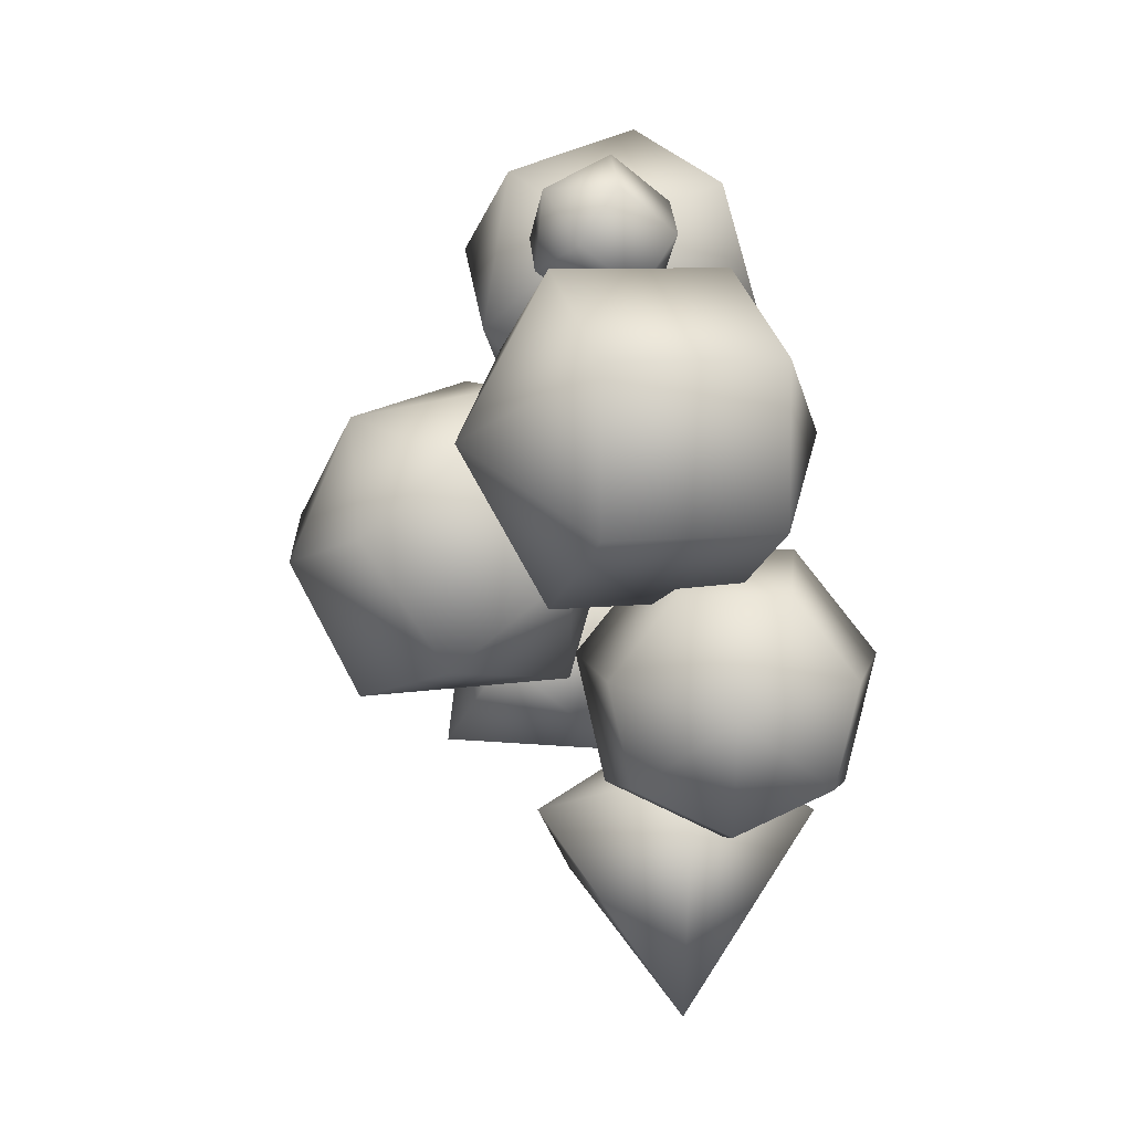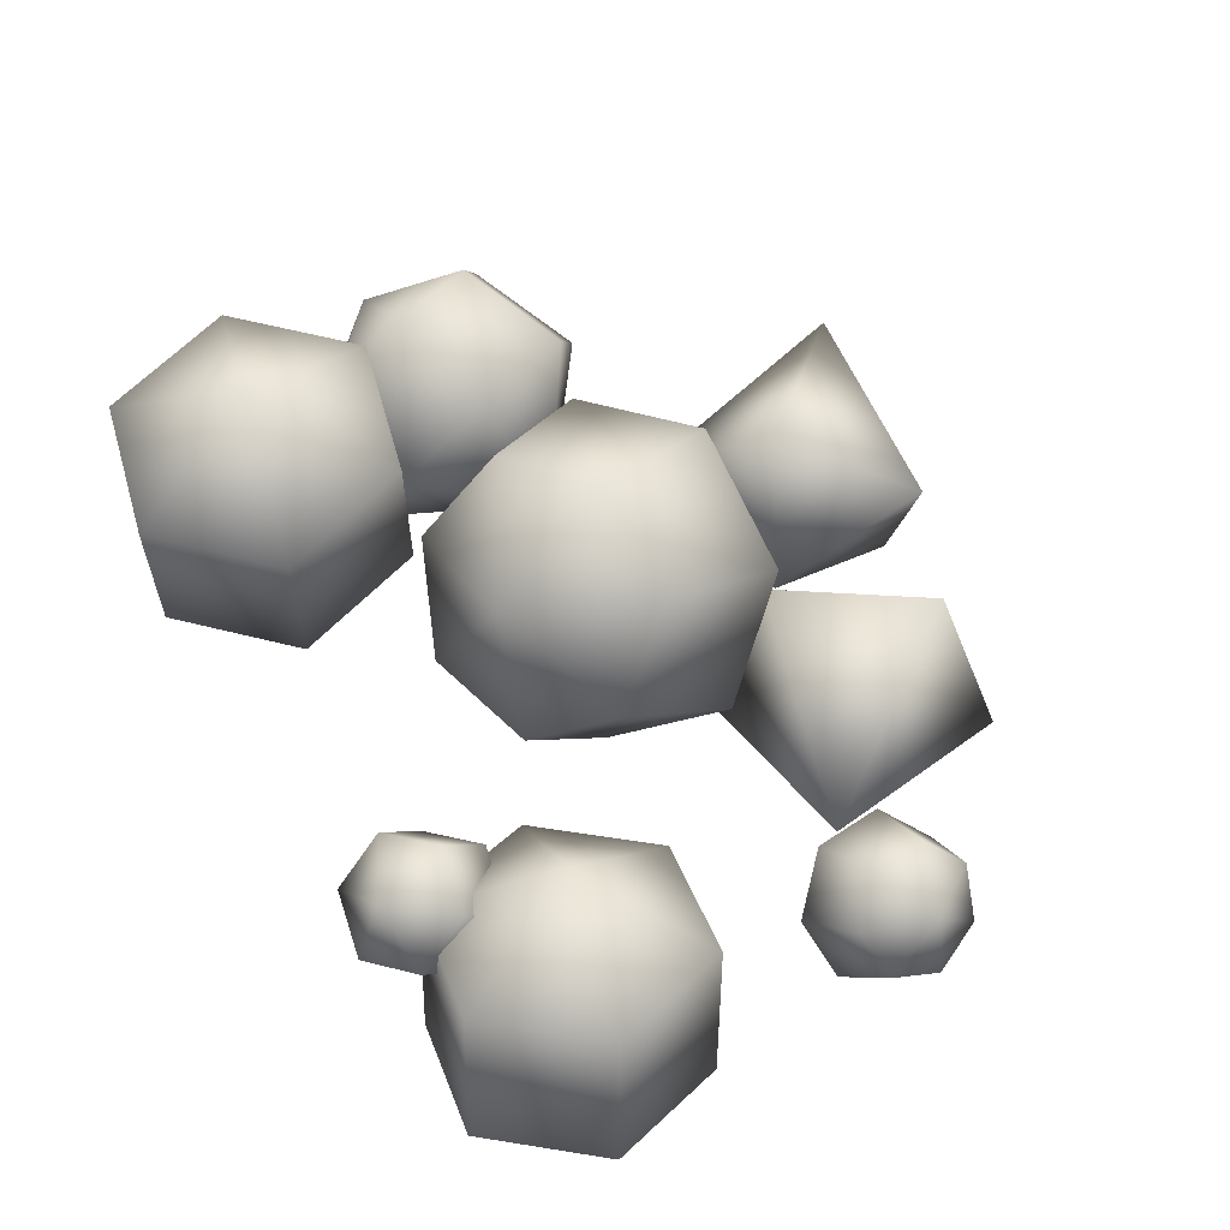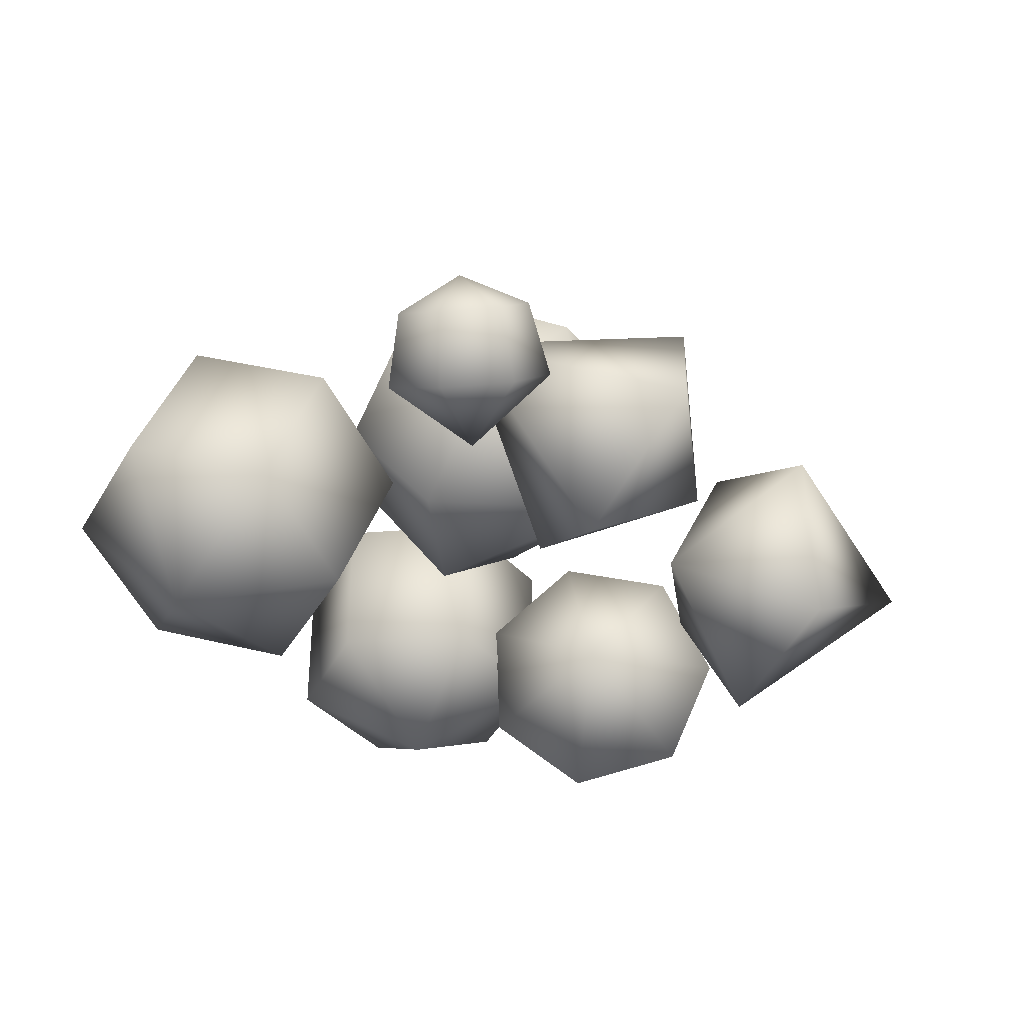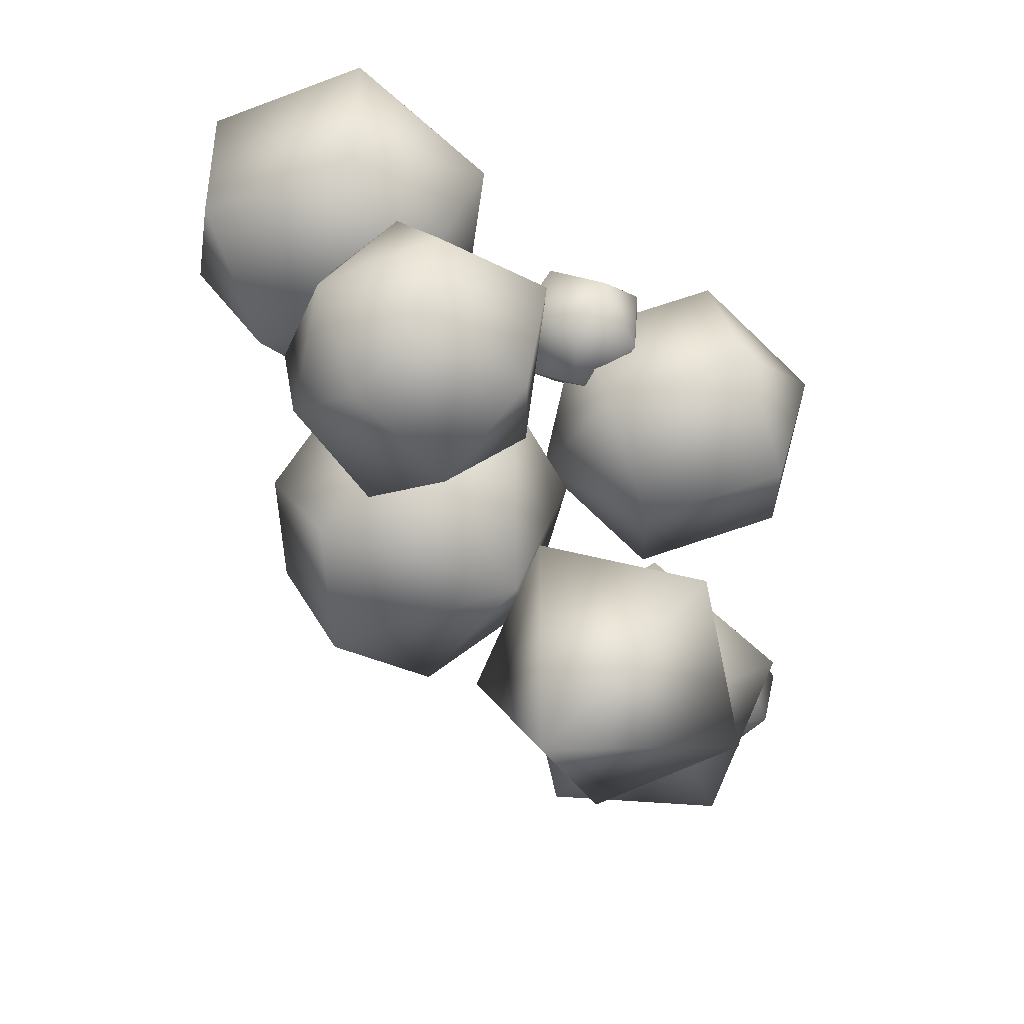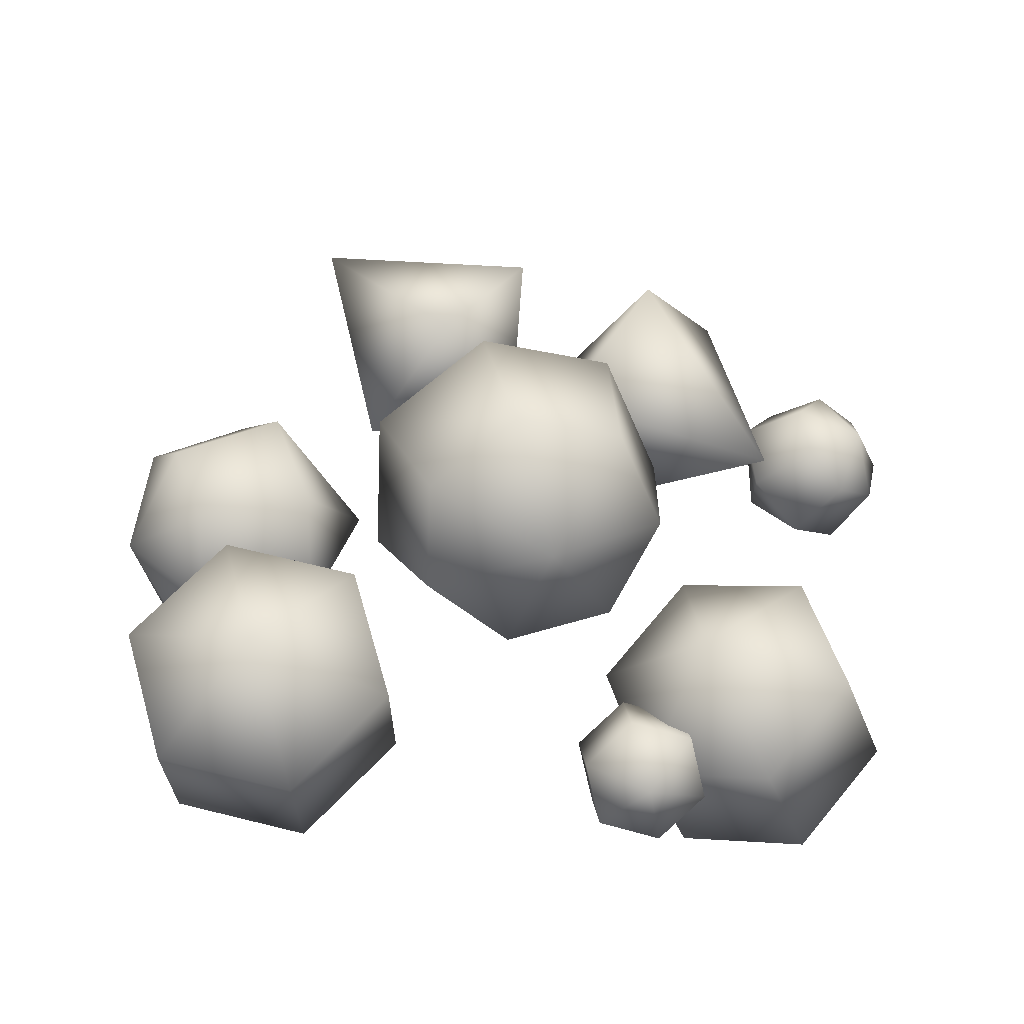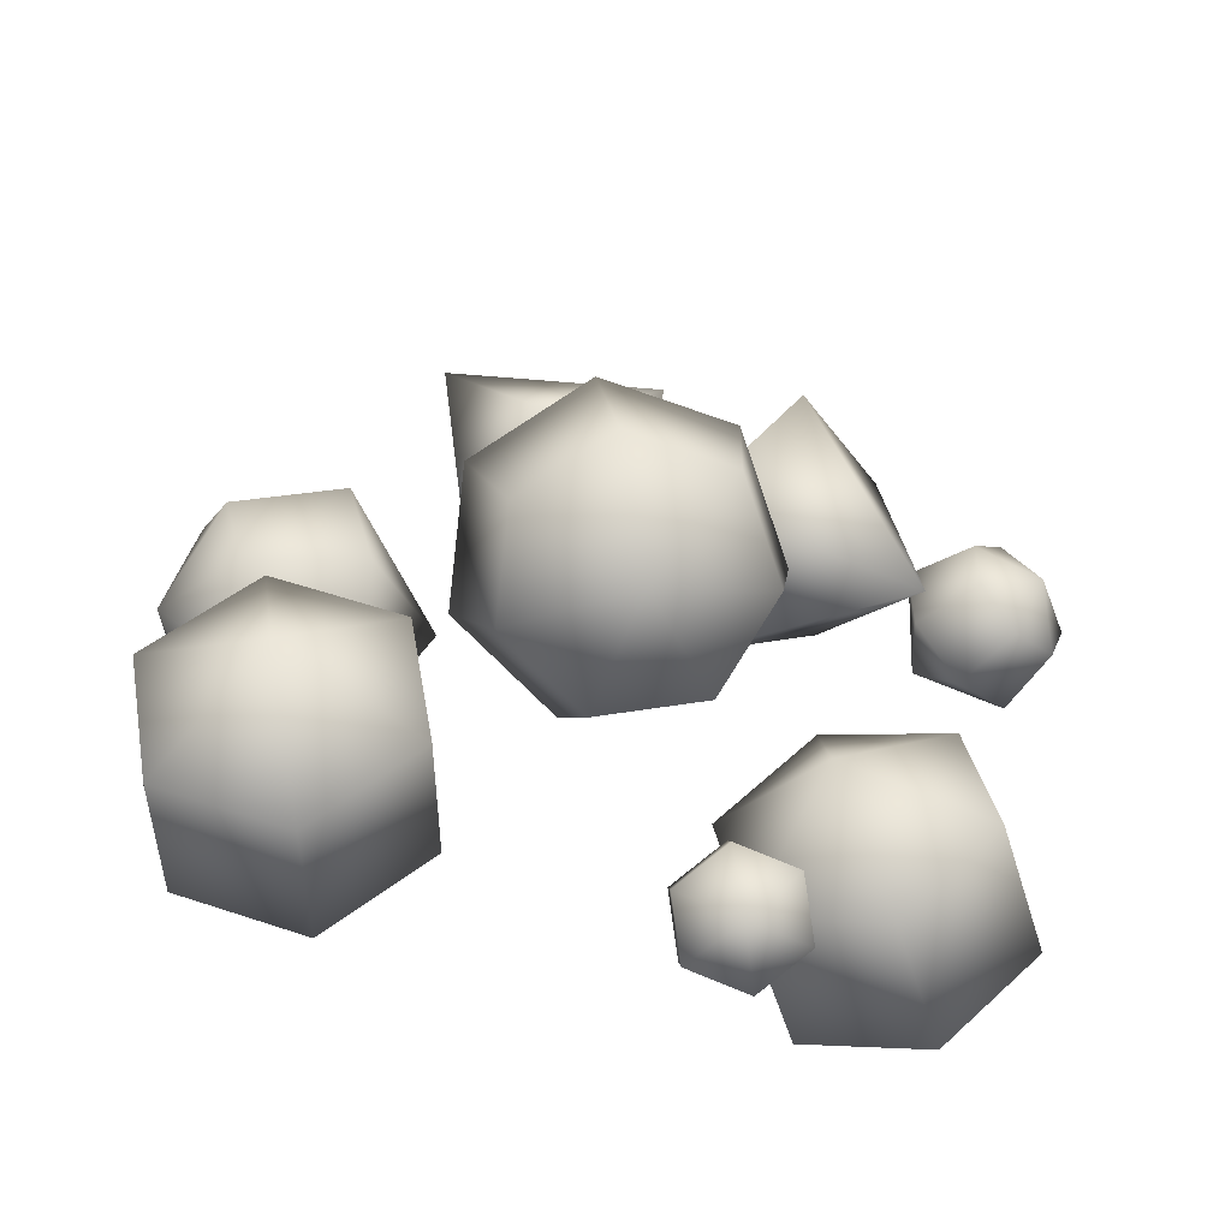
<metadata>
{"format":"obj","ext":"obj","renderer":"f3d","projection":"perspective","resolution":1024,"background":"white","views":[{"elev":7.3,"azim":-110.1,"up":"+Z"},{"elev":62.9,"azim":44.1,"up":"+Y"},{"elev":-37.2,"azim":95.9,"up":"+Y"},{"elev":-43.6,"azim":-65.8,"up":"+Z"},{"elev":66.5,"azim":-16.1,"up":"+Y"},{"elev":50.5,"azim":-9.9,"up":"+Y"}]}
</metadata>
<code>
v  -26.67 45.51 9.915
v  -26.67 38.3 -2.565
v  -37.48 38.3 3.675
v  -37.48 38.3 16.15
v  -26.67 38.3 22.39
v  -15.86 38.3 16.15
v  -15.86 38.3 3.675
v  -26.67 23.89 -2.565
v  -37.48 23.89 3.675
v  -37.48 23.89 16.15
v  -26.67 23.89 22.39
v  -15.86 23.89 16.15
v  -15.86 23.89 3.675
v  -26.67 16.69 9.915
o Sphere001
g Sphere001
f 1 2 3
f 1 3 4
f 1 4 5
f 1 5 6
f 1 6 7
f 1 7 2
f 2 8 9
f 2 9 3
f 3 9 10
f 3 10 4
f 4 10 11
f 4 11 5
f 5 11 12
f 5 12 6
f 6 12 13
f 6 13 7
f 7 13 8
f 7 8 2
f 14 9 8
f 14 10 9
f 14 11 10
f 14 12 11
f 14 13 12
f 14 8 13
v  6.021 27.08 28.55
v  6.325 27.69 21.6
v  1.11 25.59 23.82
v  1.11 22.12 28.77
v  6.325 20.76 31.51
v  11.54 22.87 29.29
v  11.54 26.33 24.34
v  6.934 22 17.62
v  1.718 19.89 19.83
v  1.718 16.42 24.78
v  6.934 15.06 27.52
v  12.15 17.17 25.31
v  12.15 20.64 20.35
v  7.238 15.68 20.57
o Sphere002
g Sphere002
f 15 16 17
f 15 17 18
f 15 18 19
f 15 19 20
f 15 20 21
f 15 21 16
f 16 22 23
f 16 23 17
f 17 23 24
f 17 24 18
f 18 24 25
f 18 25 19
f 19 25 26
f 19 26 20
f 20 26 27
f 20 27 21
f 21 27 22
f 21 22 16
f 28 23 22
f 28 24 23
f 28 25 24
f 28 26 25
f 28 27 26
f 28 22 27
v  13.19 17.66 -21.84
v  9.825 15.71 -6.786
v  9.614 29.5 -12.4
v  21.32 30.95 -21.49
v  28.77 18.05 -21.49
v  21.66 8.634 -12.4
v  27.8 26.09 -1.799
o Sphere003
g Sphere003
f 29 30 31
f 29 31 32
f 29 32 33
f 29 33 34
f 29 34 30
f 35 31 30
f 35 32 31
f 35 33 32
f 35 34 33
f 35 30 34
v  -36.13 27.18 -10.04
v  -31.79 25.6 -19.63
v  -34.35 18.55 -16.02
v  -34.99 16.81 -7.906
v  -33.21 21.69 -1.398
v  -30.36 29.51 -1.398
v  -28.59 34.39 -7.906
v  -29.22 32.65 -16.02
v  -22.03 22.05 -22
v  -25.23 13.26 -17.5
v  -26.02 11.09 -7.379
v  -23.81 17.17 0.736
v  -20.26 26.93 0.736
v  -18.05 33.01 -7.379
v  -18.84 30.84 -17.5
v  -13.07 18.79 -10.04
o Sphere004
g Sphere004
f 36 37 38
f 36 38 39
f 36 39 40
f 36 40 41
f 36 41 42
f 36 42 43
f 36 43 37
f 37 44 45
f 37 45 38
f 38 45 46
f 38 46 39
f 39 46 47
f 39 47 40
f 40 47 48
f 40 48 41
f 41 48 49
f 41 49 42
f 42 49 50
f 42 50 43
f 43 50 44
f 43 44 37
f 51 45 44
f 51 46 45
f 51 47 46
f 51 48 47
f 51 49 48
f 51 50 49
f 51 44 50
v  1.624 45.4 9.882
v  1.624 50.71 -1.885
v  -7.469 47.36 0.9302
v  -9.715 39.82 7.255
v  -3.422 33.78 12.33
v  6.671 33.78 12.33
v  12.96 39.82 7.255
v  10.72 47.36 0.9302
v  1.624 44.82 -13.37
v  -9.715 40.64 -9.862
v  -12.52 31.24 -1.975
v  -4.668 23.7 4.35
v  7.917 23.7 4.35
v  15.76 31.24 -1.975
v  12.96 40.64 -9.862
v  1.624 26.28 -12.91
o Sphere005
g Sphere005
f 52 53 54
f 52 54 55
f 52 55 56
f 52 56 57
f 52 57 58
f 52 58 59
f 52 59 53
f 53 60 61
f 53 61 54
f 54 61 62
f 54 62 55
f 55 62 63
f 55 63 56
f 56 63 64
f 56 64 57
f 57 64 65
f 57 65 58
f 58 65 66
f 58 66 59
f 59 66 60
f 59 60 53
f 67 61 60
f 67 62 61
f 67 63 62
f 67 64 63
f 67 65 64
f 67 66 65
f 67 60 66
v  38.42 24.7 -2.449
v  36.43 22.71 -8.303
v  33.19 25.94 -6.099
v  32.39 26.74 -1.147
v  34.63 24.5 2.825
v  38.22 20.91 2.825
v  40.46 18.67 -1.147
v  39.66 19.47 -6.099
v  31.95 18.23 -9.749
v  27.91 22.26 -7
v  26.92 23.26 -0.825
v  29.71 20.47 4.127
v  34.19 15.99 4.127
v  36.98 13.2 -0.825
v  35.98 14.19 -7
v  27.83 14.11 -2.449
o Sphere006
g Sphere006
f 68 69 70
f 68 70 71
f 68 71 72
f 68 72 73
f 68 73 74
f 68 74 75
f 68 75 69
f 69 76 77
f 69 77 70
f 70 77 78
f 70 78 71
f 71 78 79
f 71 79 72
f 72 79 80
f 72 80 73
f 73 80 81
f 73 81 74
f 74 81 82
f 74 82 75
f 75 82 76
f 75 76 69
f 83 77 76
f 83 78 77
f 83 79 78
f 83 80 79
f 83 81 80
f 83 82 81
f 83 76 82
v  5.982 15.88 -18.93
v  -4.66 6.06 -24.59
v  7.831 8.279 -32.39
v  11 22.82 -31.95
v  0.4711 29.59 -23.89
v  -9.209 19.23 -19.33
v  -8.187 19.69 -40.63
o Sphere007
g Sphere007
f 84 85 86
f 84 86 87
f 84 87 88
f 84 88 89
f 84 89 85
f 90 86 85
f 90 87 86
f 90 88 87
f 90 89 88
f 90 85 89
v  22.69 2.574 24.22
v  31.46 13.61 27.23
v  21.12 12.87 34.18
v  10.54 8.521 29.18
v  10.31 4.912 17.24
v  20.65 5.65 10.29
v  31.22 9.997 15.29
v  27.84 26.98 23.27
v  17.5 26.24 30.21
v  6.921 21.89 25.21
v  6.686 18.28 13.27
v  17.03 19.02 6.324
v  27.6 23.37 11.32
v  15.45 29.32 16.28
o Sphere008
g Sphere008
f 91 92 93
f 91 93 94
f 91 94 95
f 91 95 96
f 91 96 97
f 91 97 92
f 92 98 99
f 92 99 93
f 93 99 100
f 93 100 94
f 94 100 101
f 94 101 95
f 95 101 102
f 95 102 96
f 96 102 103
f 96 103 97
f 97 103 98
f 97 98 92
f 104 99 98
f 104 100 99
f 104 101 100
f 104 102 101
f 104 103 102
f 104 98 103

</code>
